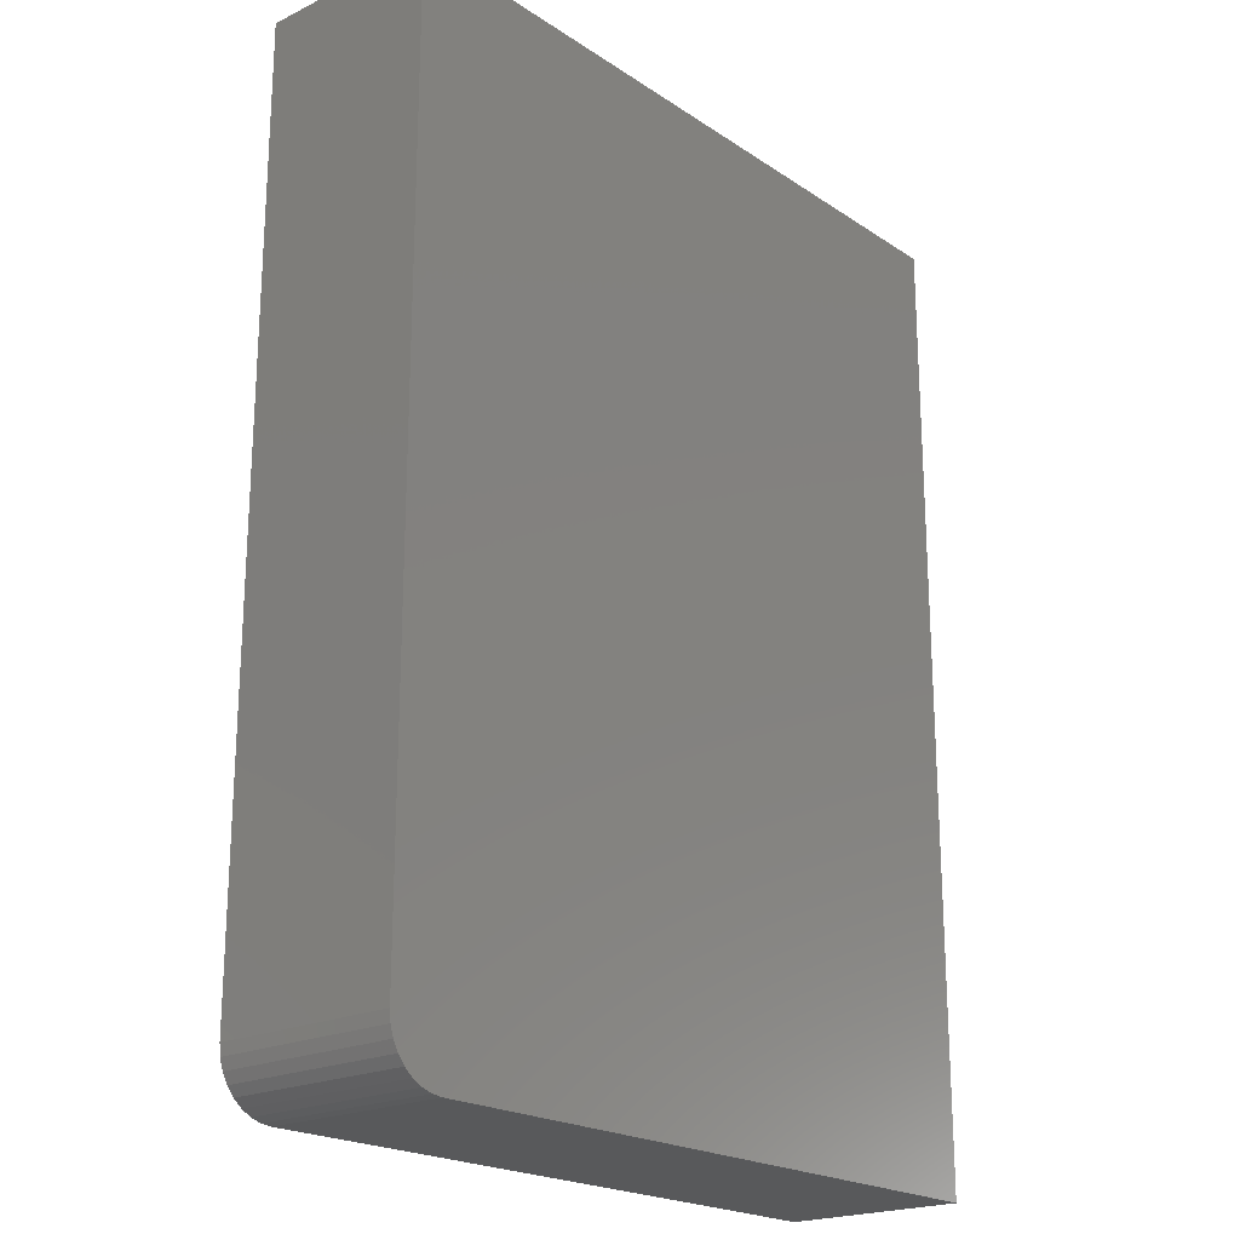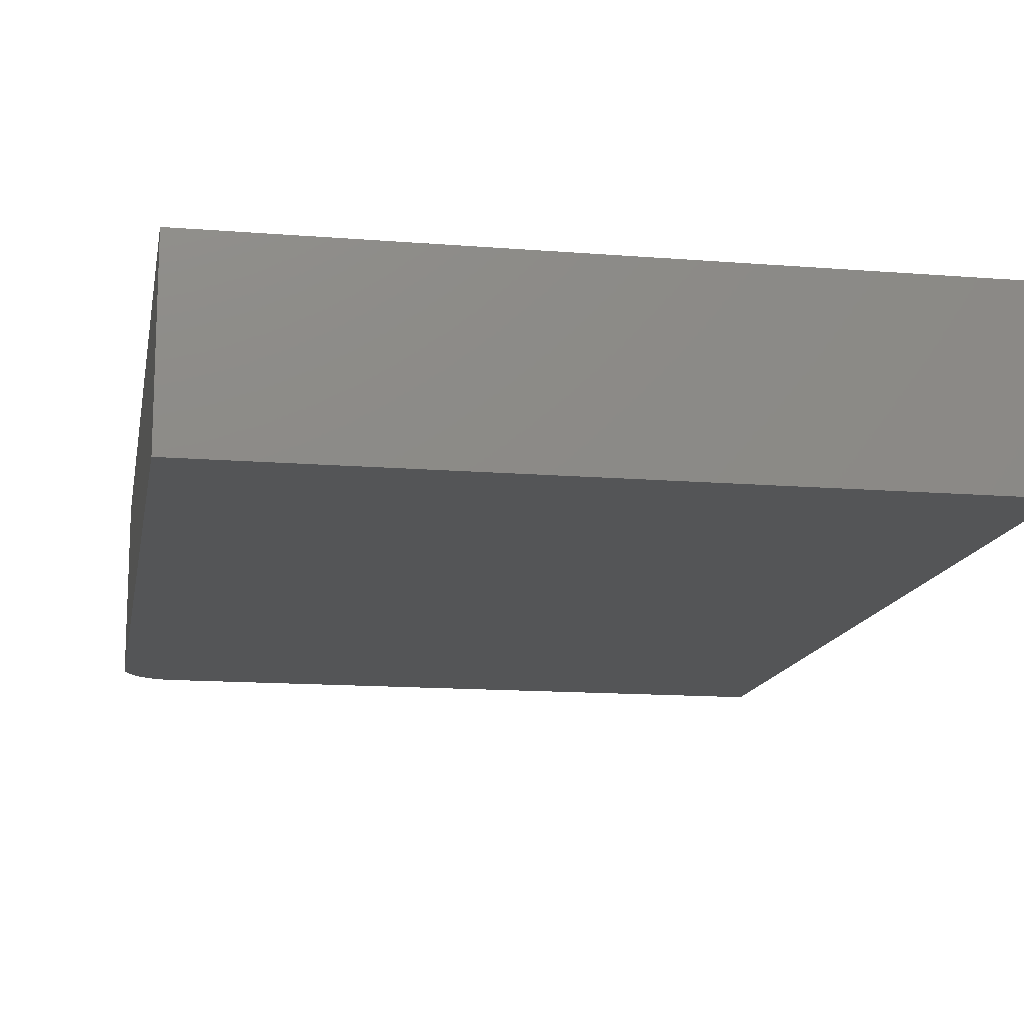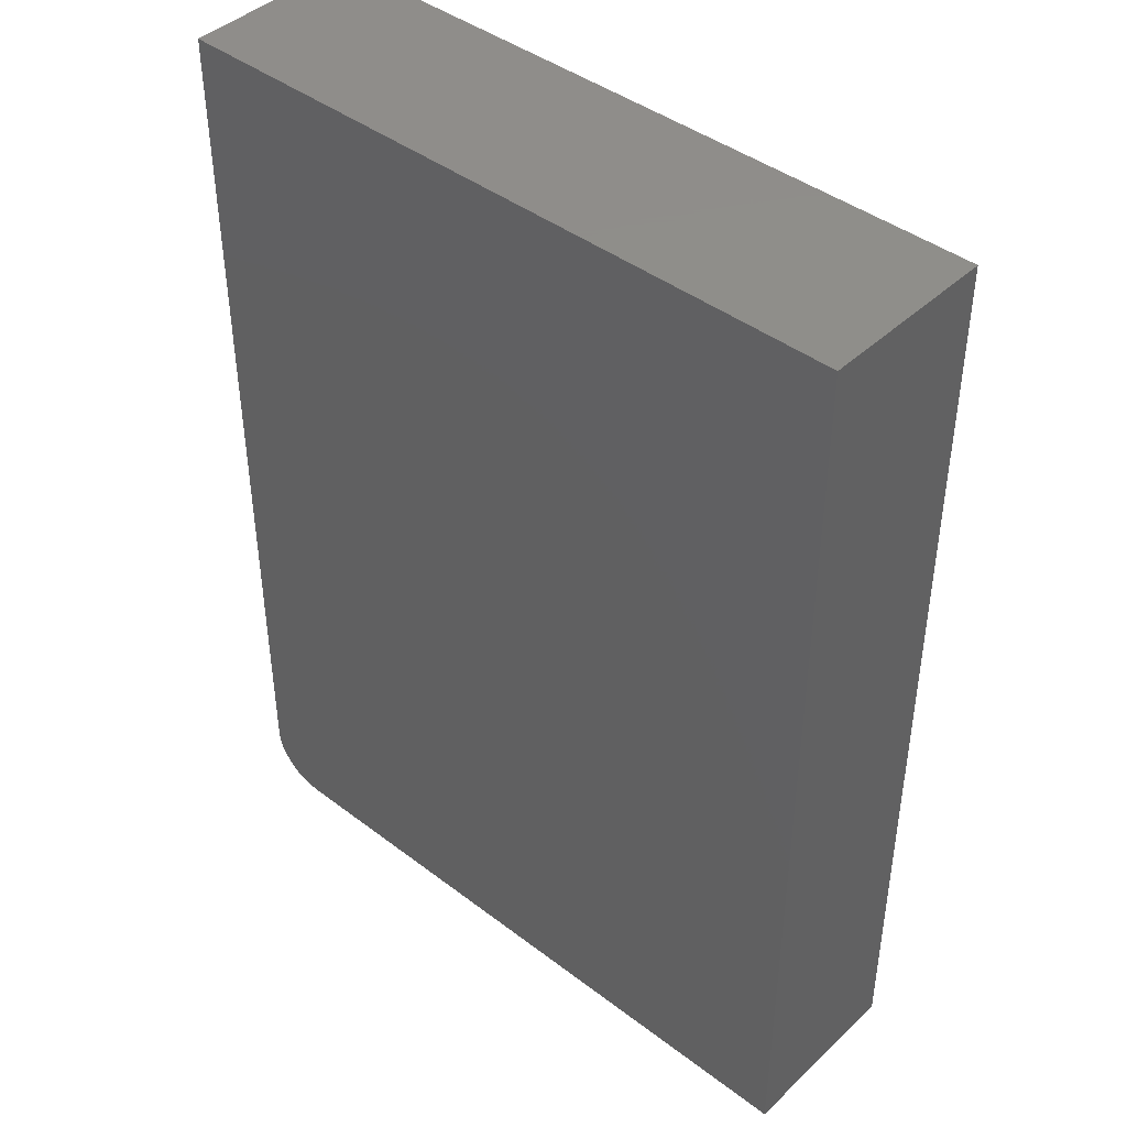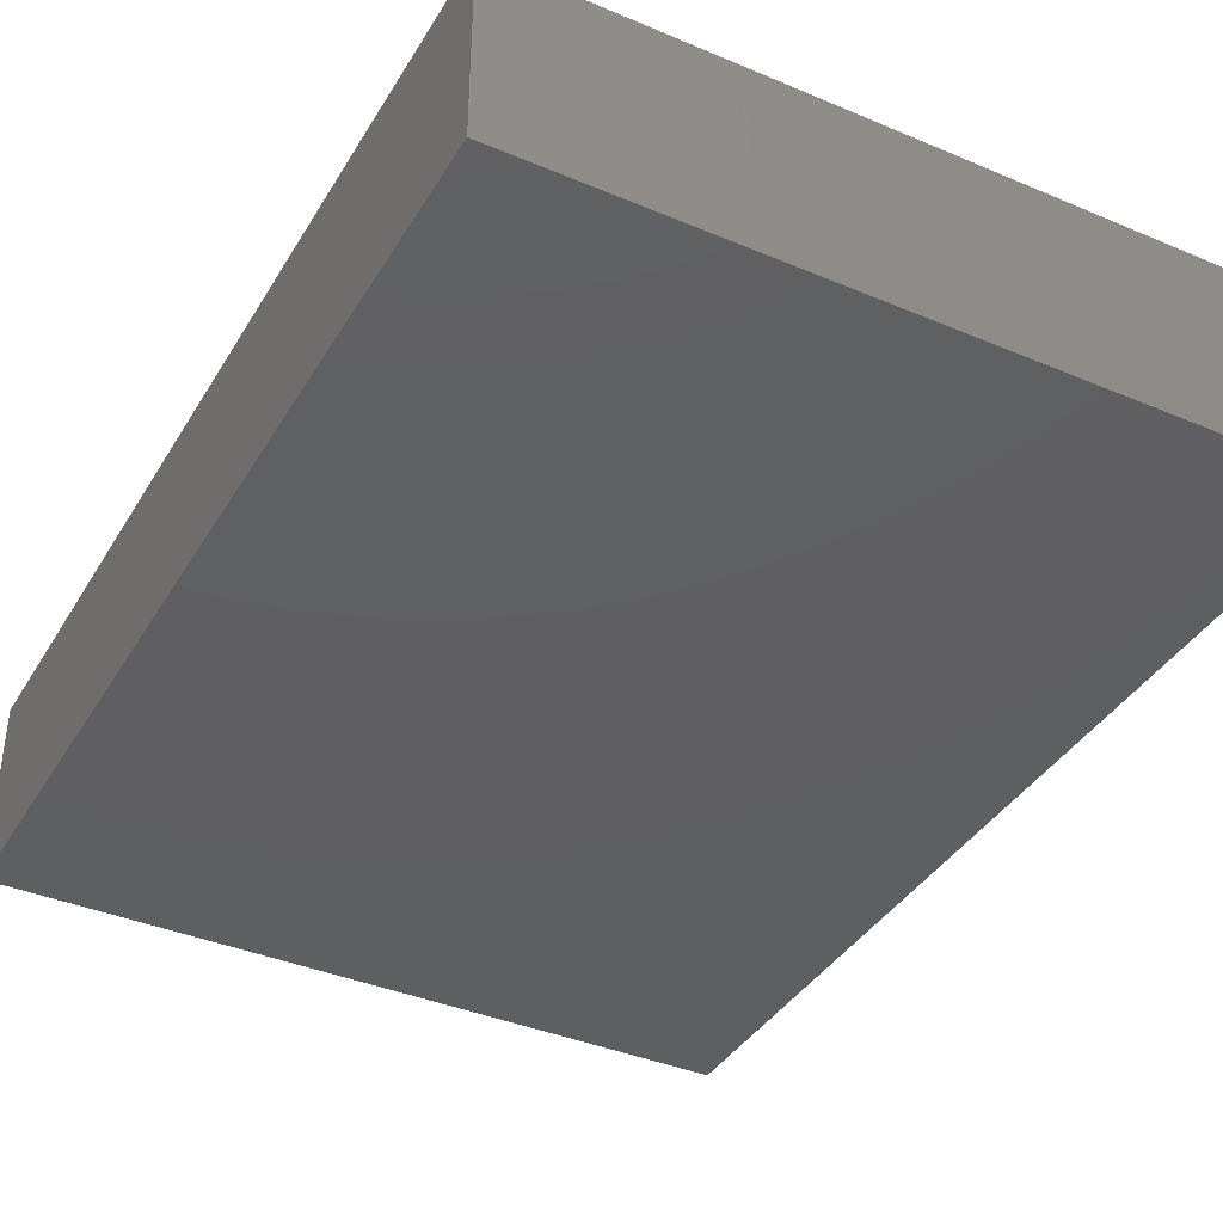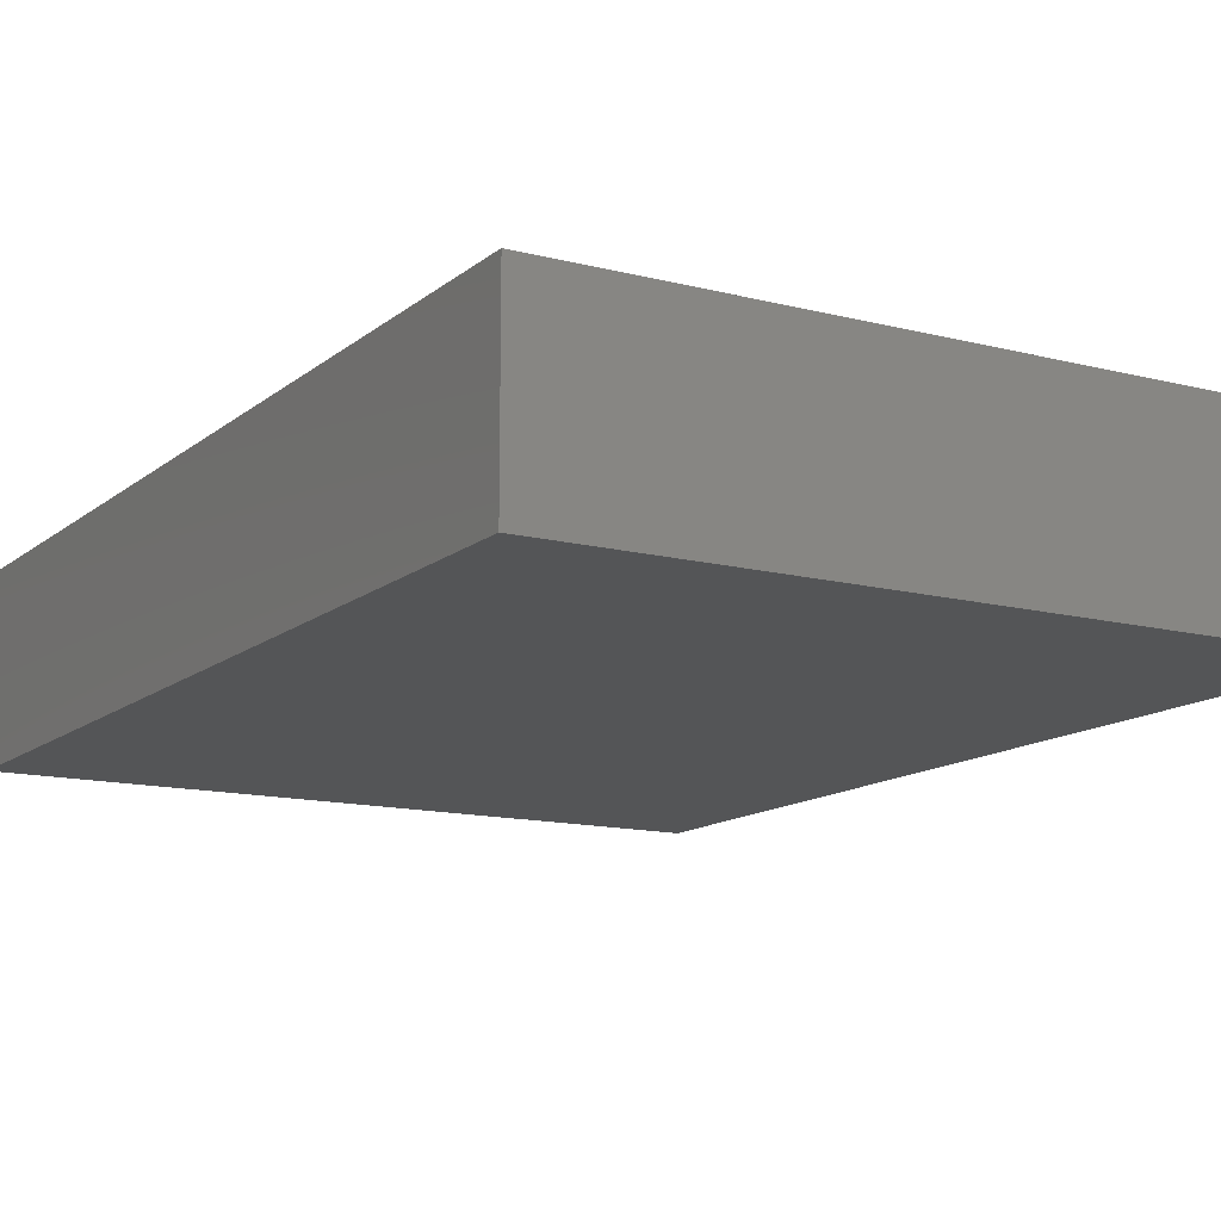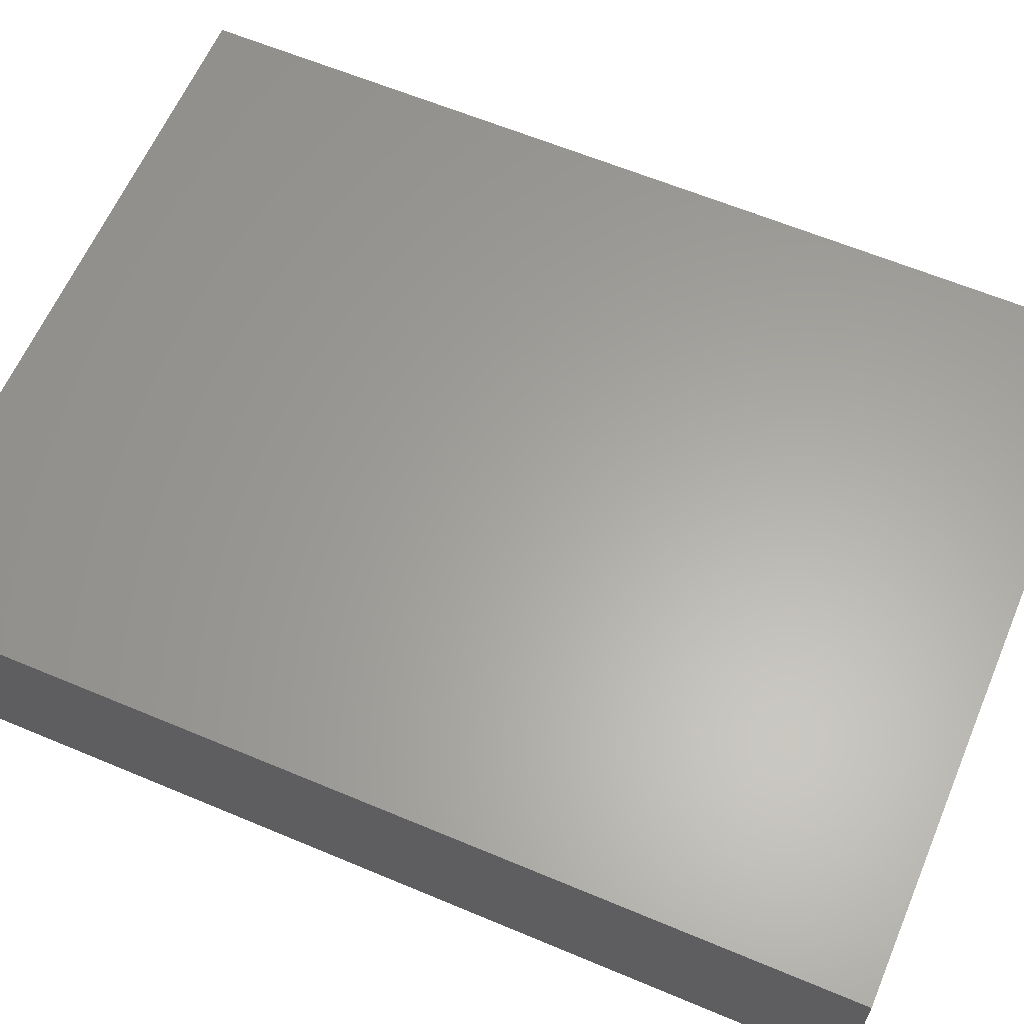
<metadata>
{"format":"stl","ext":"stl","renderer":"f3d","projection":"perspective","resolution":1024,"background":"white","views":[{"elev":-21.0,"azim":130.6,"up":"+Y"},{"elev":-14.0,"azim":169.9,"up":"+Z"},{"elev":42.7,"azim":-137.9,"up":"+Y"},{"elev":-38.8,"azim":-28.0,"up":"+Z"},{"elev":-13.2,"azim":-30.3,"up":"+Z"},{"elev":62.0,"azim":113.1,"up":"+Z"}]}
</metadata>
<code>
# stl→obj: 24 verts, 44 faces
v 0.1046 -0.3203 0.2031
v 0.1168 -0.3191 0.2031
v -0.6328 -0.3203 0.2031
v 0.1671 -0.2578 0.2031
v 0.1671 0.75 0.2031
v -0.6328 0.75 0.2031
v 0.1285 -0.3156 0.2031
v 0.1393 -0.3098 0.2031
v 0.1488 -0.302 0.2031
v 0.1566 -0.2925 0.2031
v 0.1623 -0.2817 0.2031
v 0.1659 -0.27 0.2031
v -0.6328 -0.3203 0
v 0.1168 -0.3191 0
v 0.1046 -0.3203 0
v 0.1671 -0.2578 0
v 0.1659 -0.27 0
v 0.1623 -0.2817 0
v 0.1566 -0.2925 0
v 0.1488 -0.302 0
v 0.1393 -0.3098 0
v 0.1285 -0.3156 0
v -0.6328 0.75 0
v 0.1671 0.75 0
f 1 2 3
f 4 5 6
f 4 6 3
f 4 3 2
f 4 2 7
f 4 7 8
f 4 8 9
f 4 9 10
f 4 10 11
f 4 11 12
f 13 14 15
f 16 17 18
f 16 18 19
f 16 19 20
f 16 20 21
f 16 21 22
f 16 22 14
f 16 14 13
f 16 13 23
f 16 23 24
f 4 16 5
f 5 16 24
f 3 13 1
f 1 13 15
f 16 4 17
f 17 4 12
f 17 12 18
f 18 12 11
f 18 11 19
f 19 11 10
f 19 10 20
f 20 10 9
f 20 9 21
f 21 9 8
f 21 8 22
f 22 8 7
f 22 7 14
f 14 7 2
f 14 2 15
f 15 2 1
f 6 23 3
f 3 23 13
f 5 24 6
f 6 24 23

</code>
